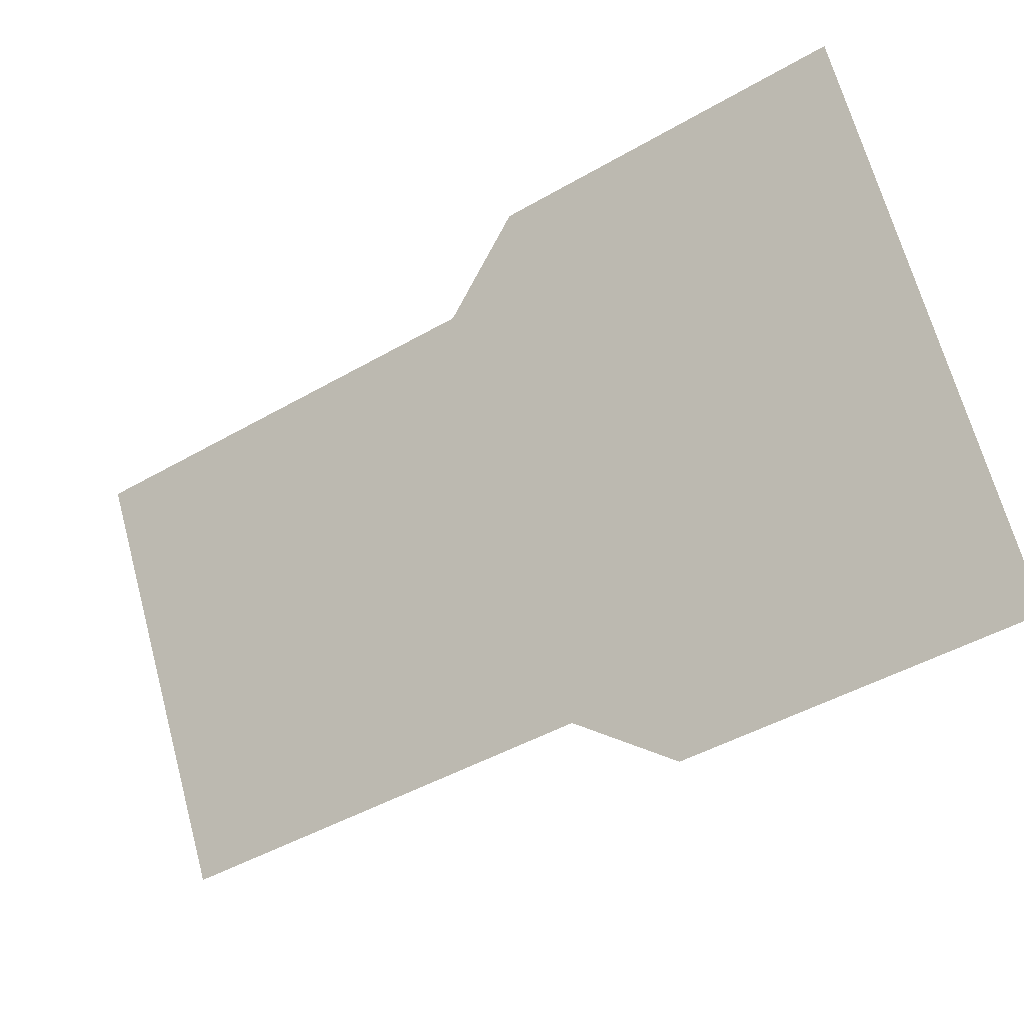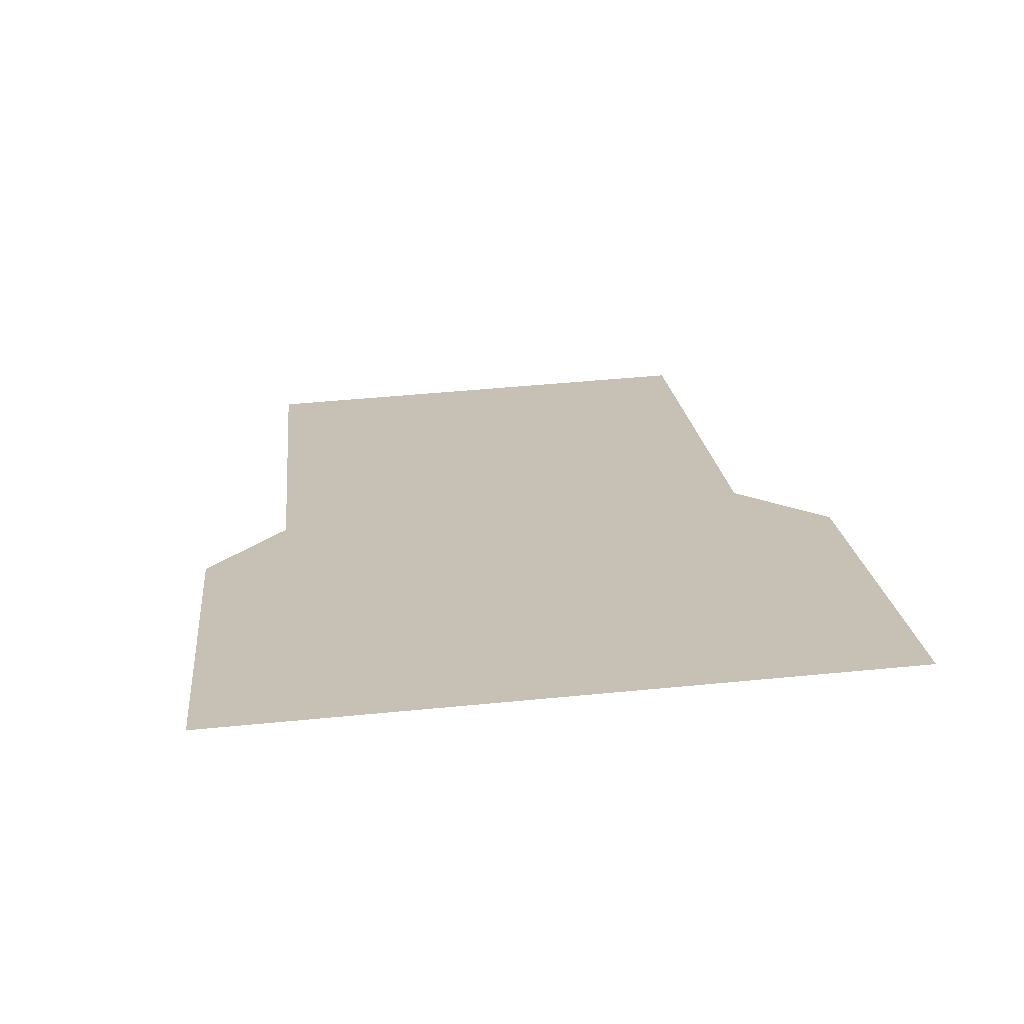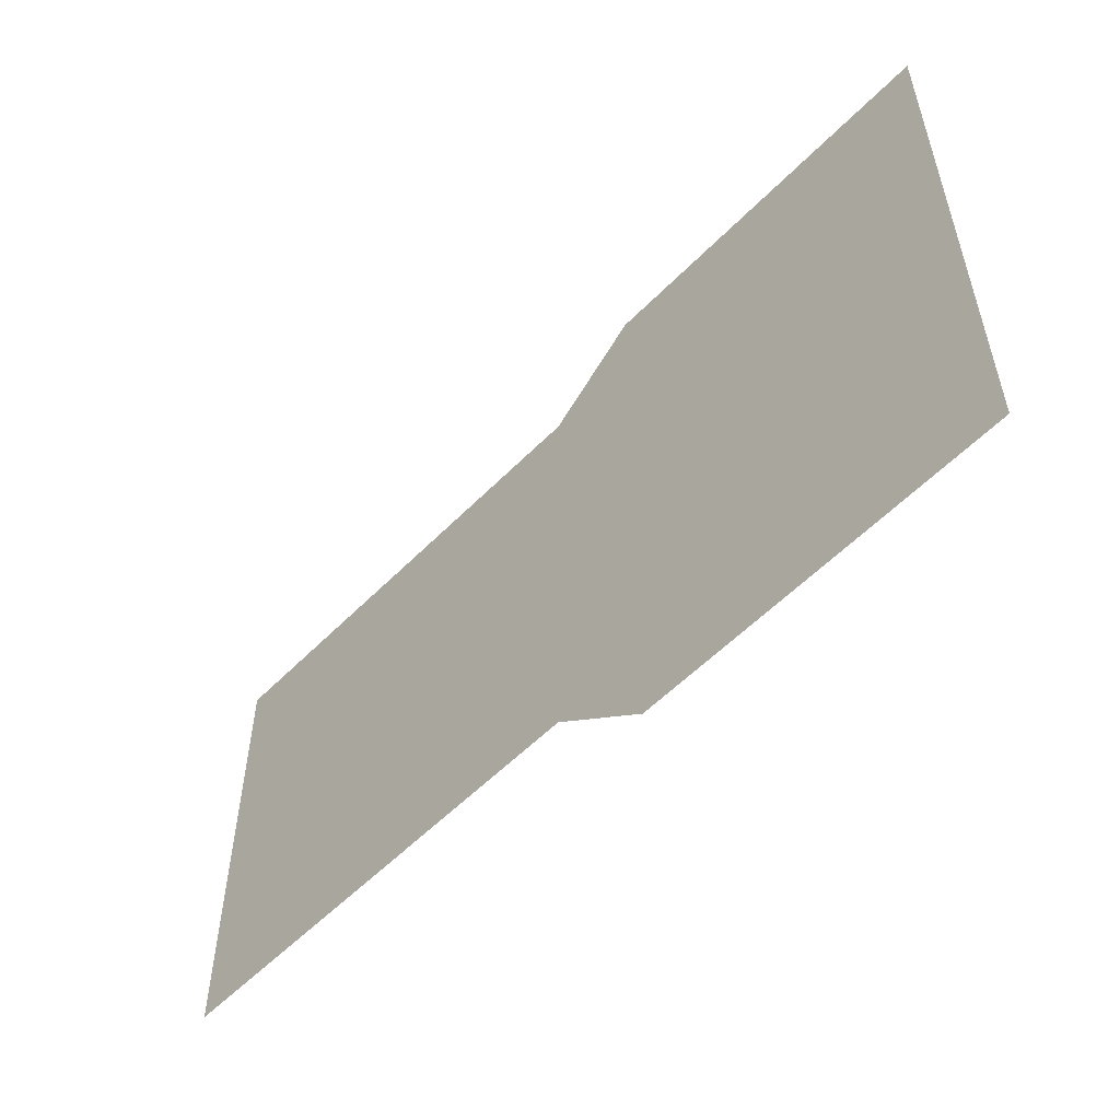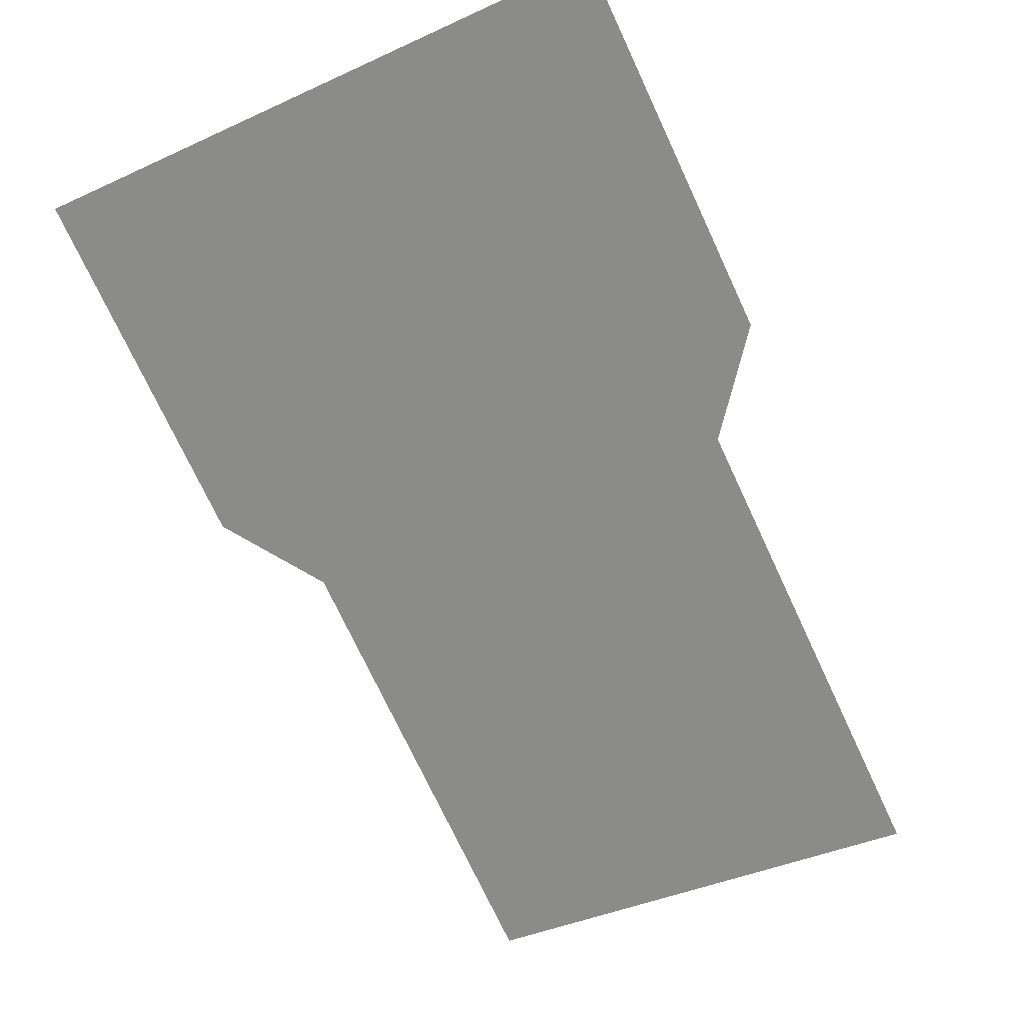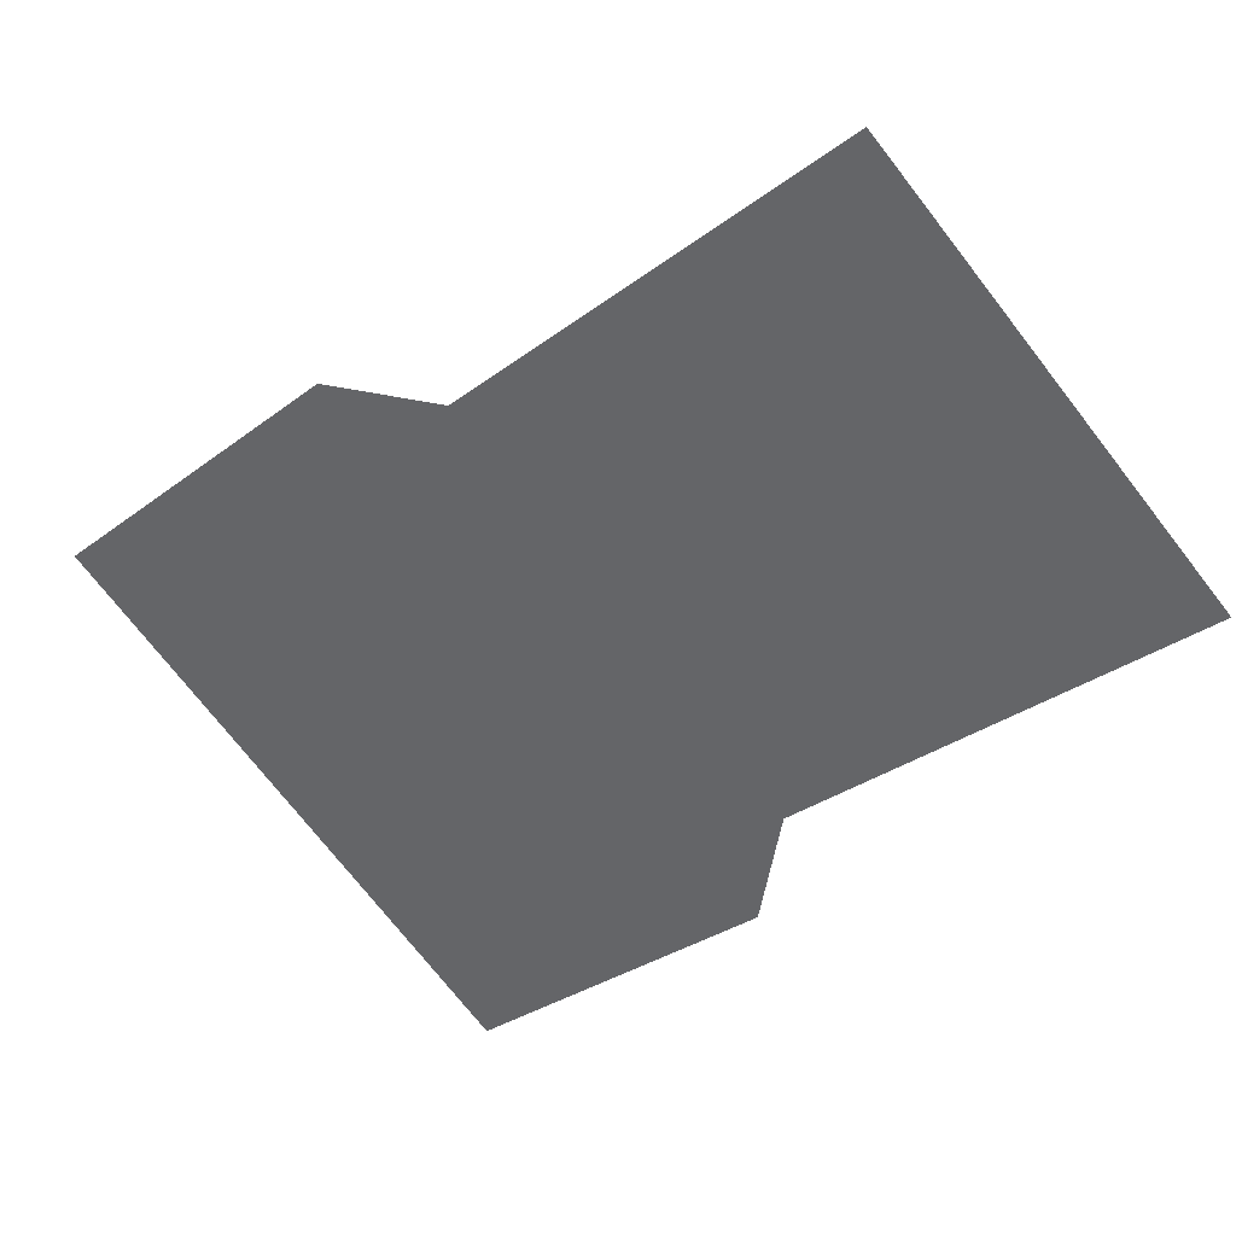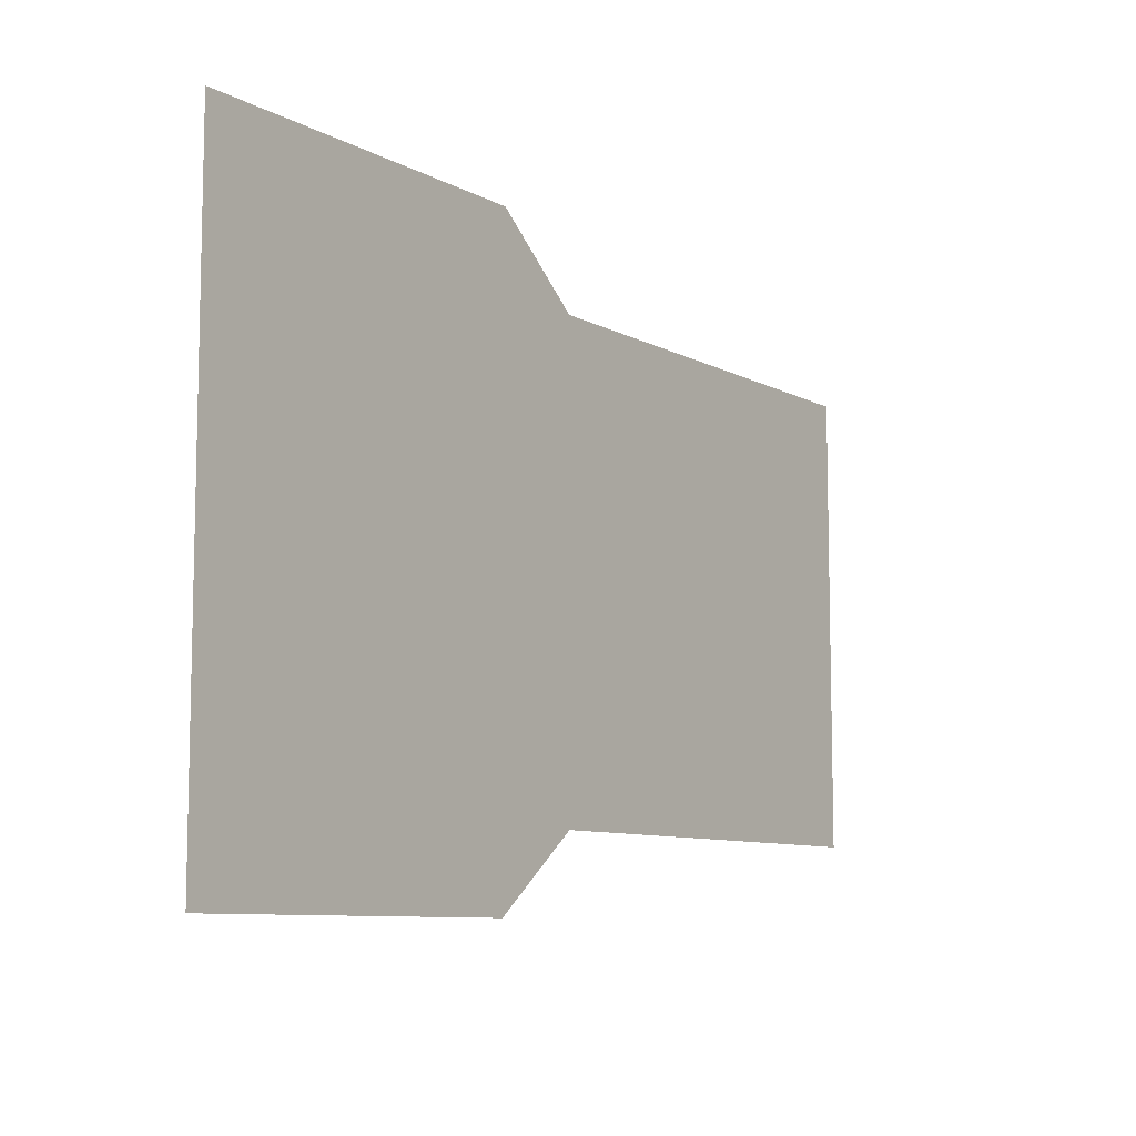
<metadata>
{"format":"obj","ext":"obj","renderer":"f3d","projection":"perspective","resolution":1024,"background":"white","views":[{"elev":68.2,"azim":-15.3,"up":"+Z"},{"elev":49.0,"azim":83.8,"up":"+Z"},{"elev":-55.2,"azim":16.8,"up":"+Y"},{"elev":-40.3,"azim":119.3,"up":"+Z"},{"elev":-74.0,"azim":-142.0,"up":"+Z"},{"elev":-8.8,"azim":95.6,"up":"+Y"}]}
</metadata>
<code>
o Group10/mesh9/mesh9-geometry#mesh9-geometry
v 0.2297 -0.1262 -0.1502
v 0.2747 -0.2117 -0.1242
v 0.2747 -0.1262 -0.1242
v 0.2297 -0.2117 -0.1502
v 0.2182 -0.1368 -0.1568
v 0.2182 -0.201 -0.1568
v 0.1622 -0.1368 -0.1892
v 0.1622 -0.201 -0.1892
f 1 2 3
f 2 1 4
f 3 2 1
f 4 1 2
f 4 1 5
f 5 1 4
f 4 5 6
f 6 5 4
f 6 5 7
f 7 5 6
f 6 7 8
f 8 7 6

</code>
